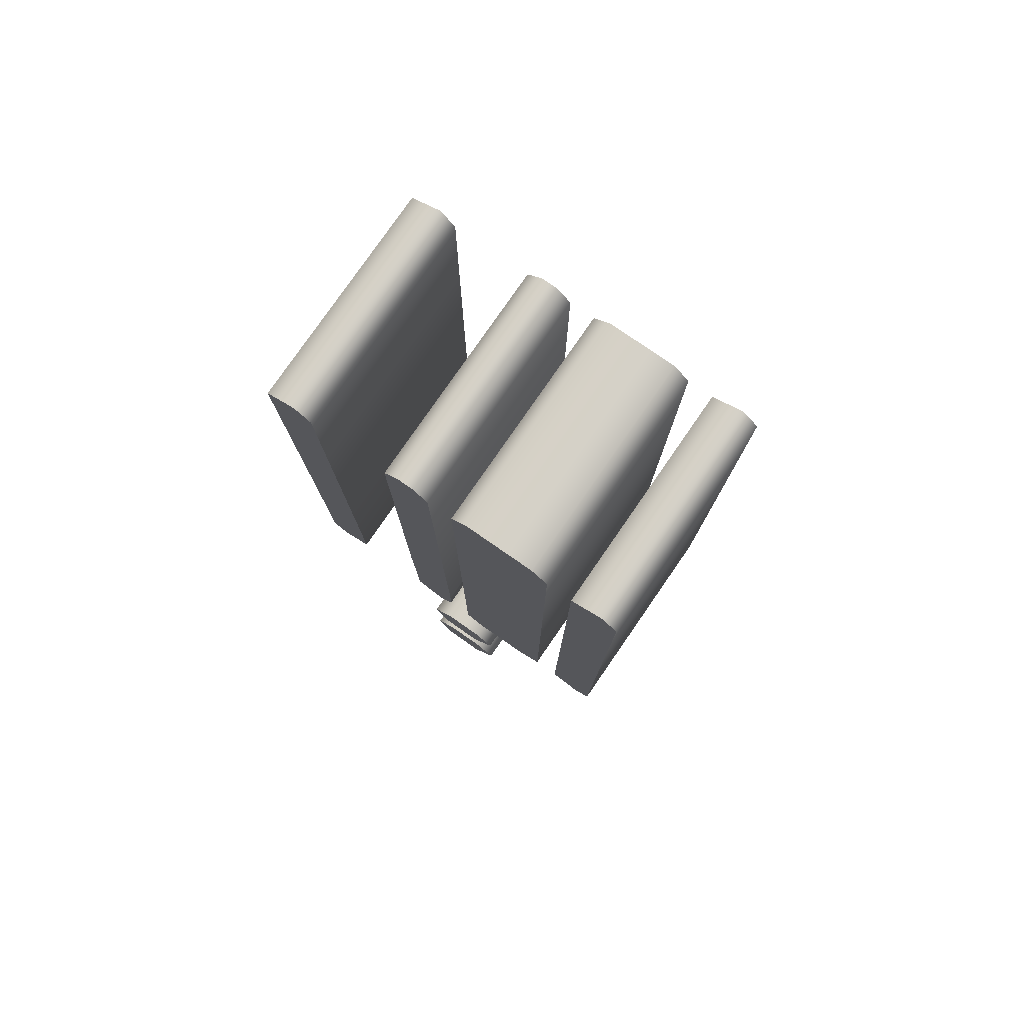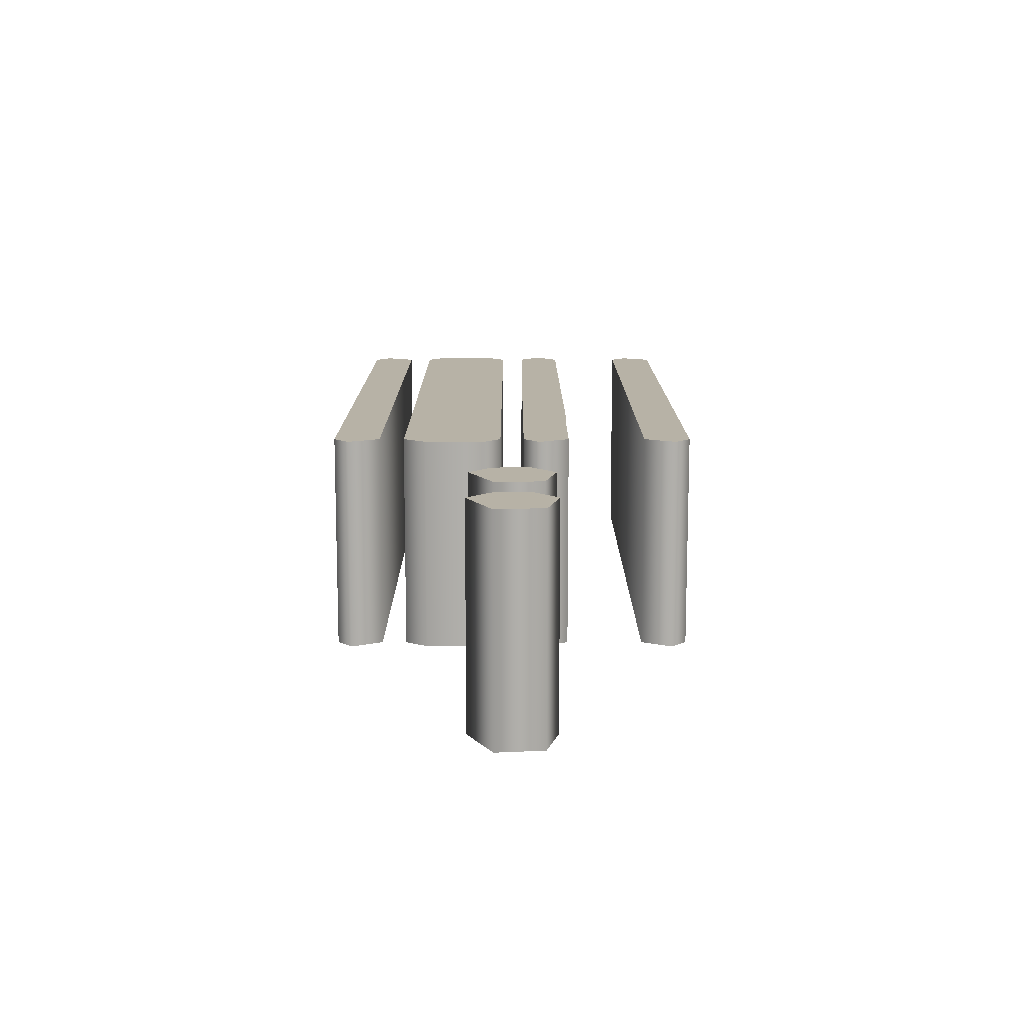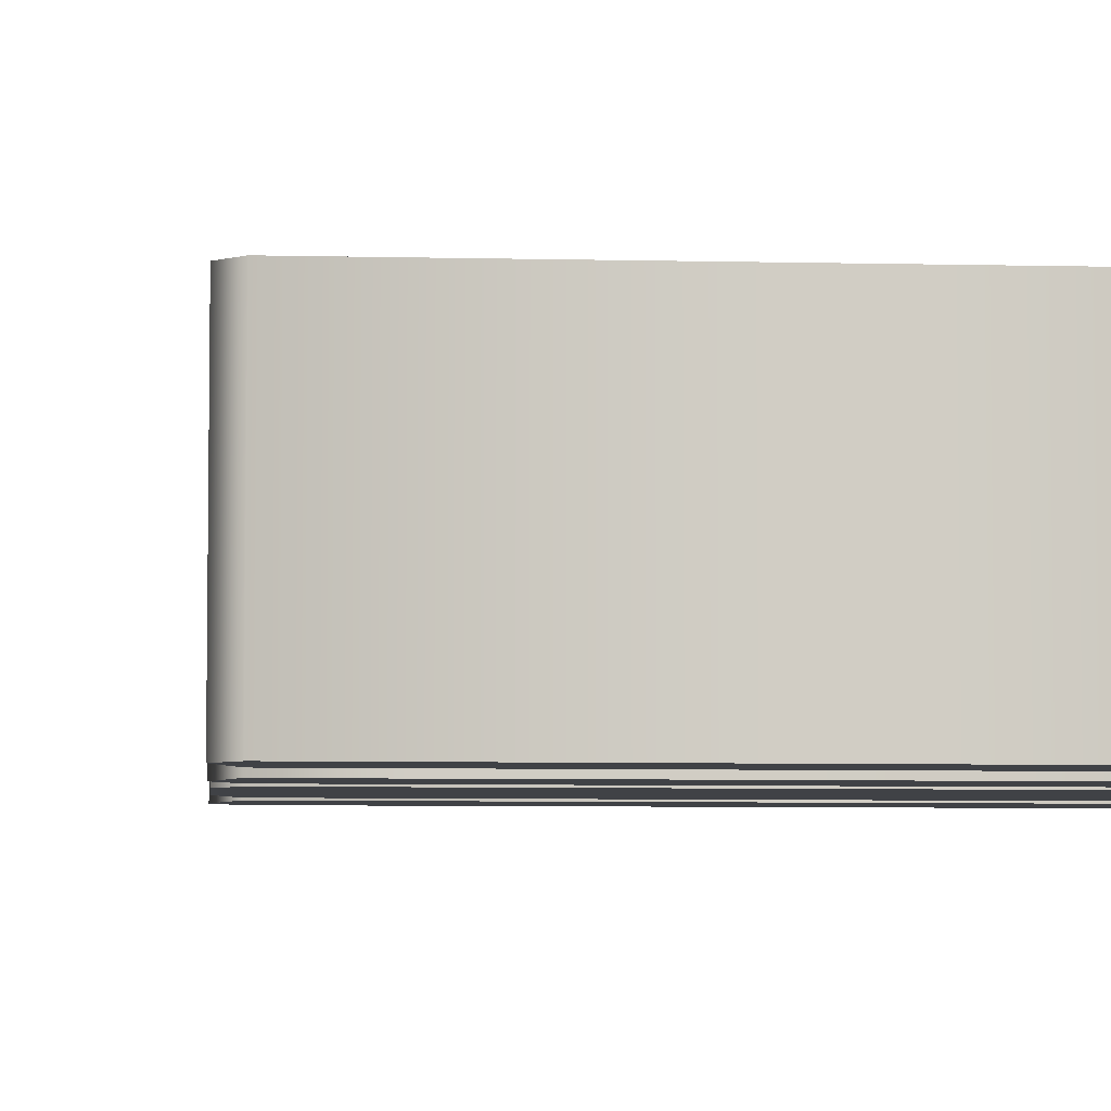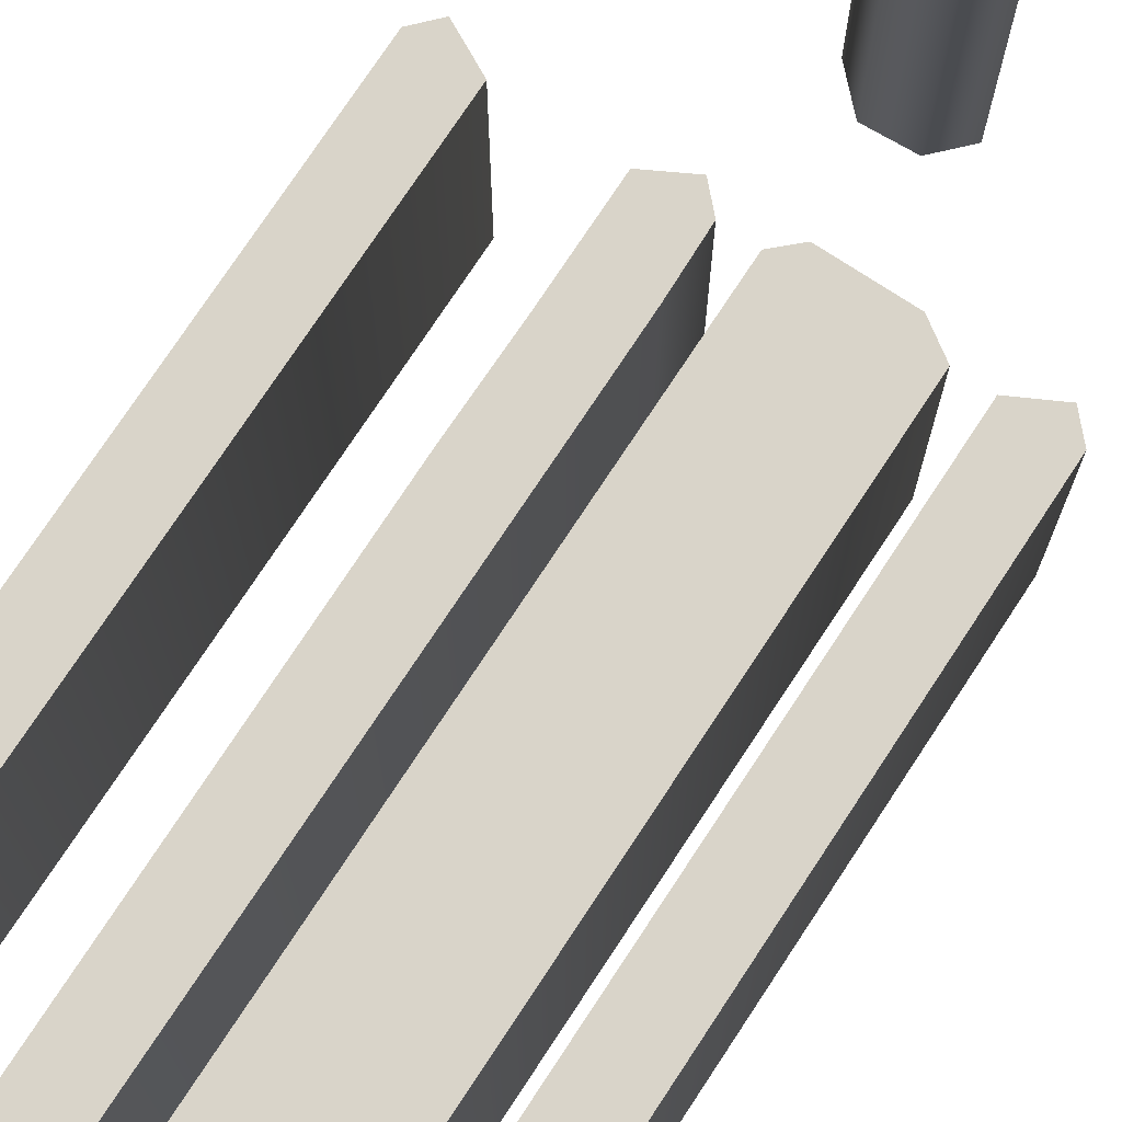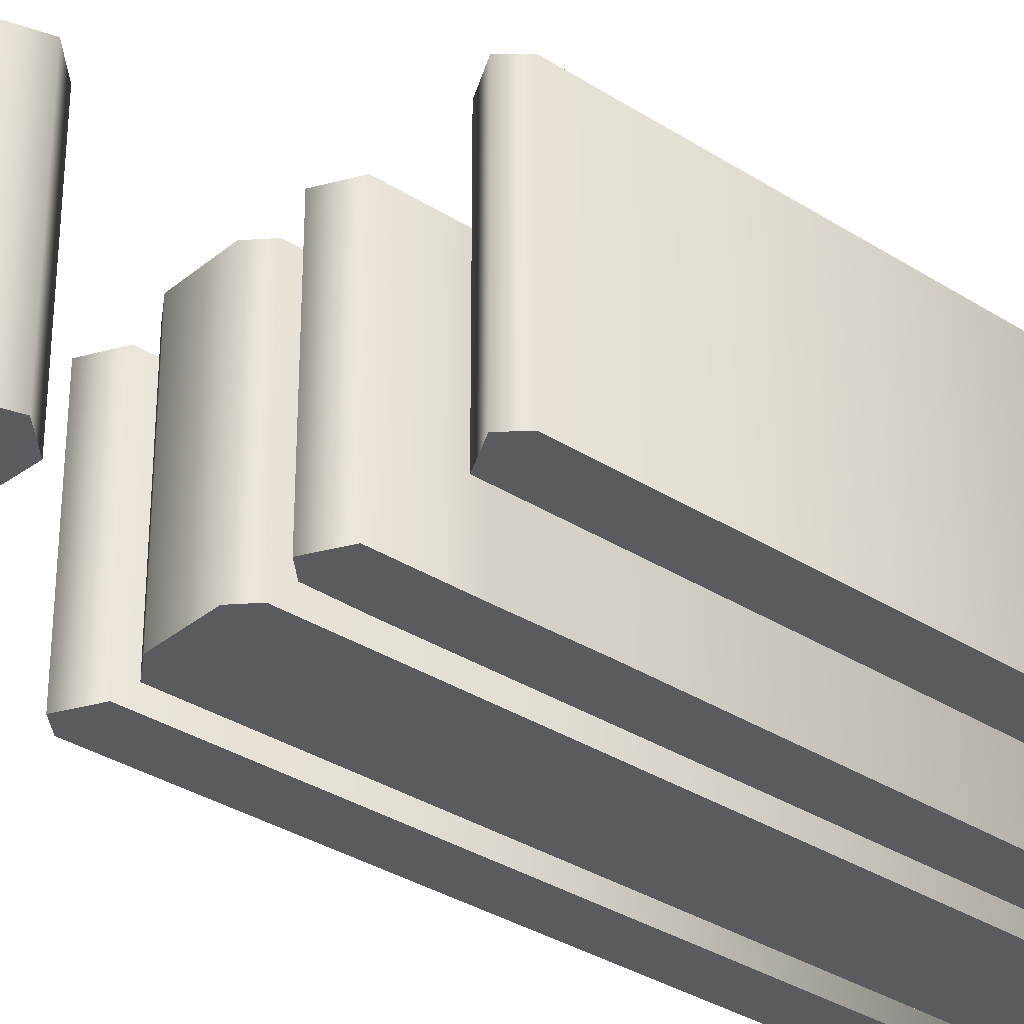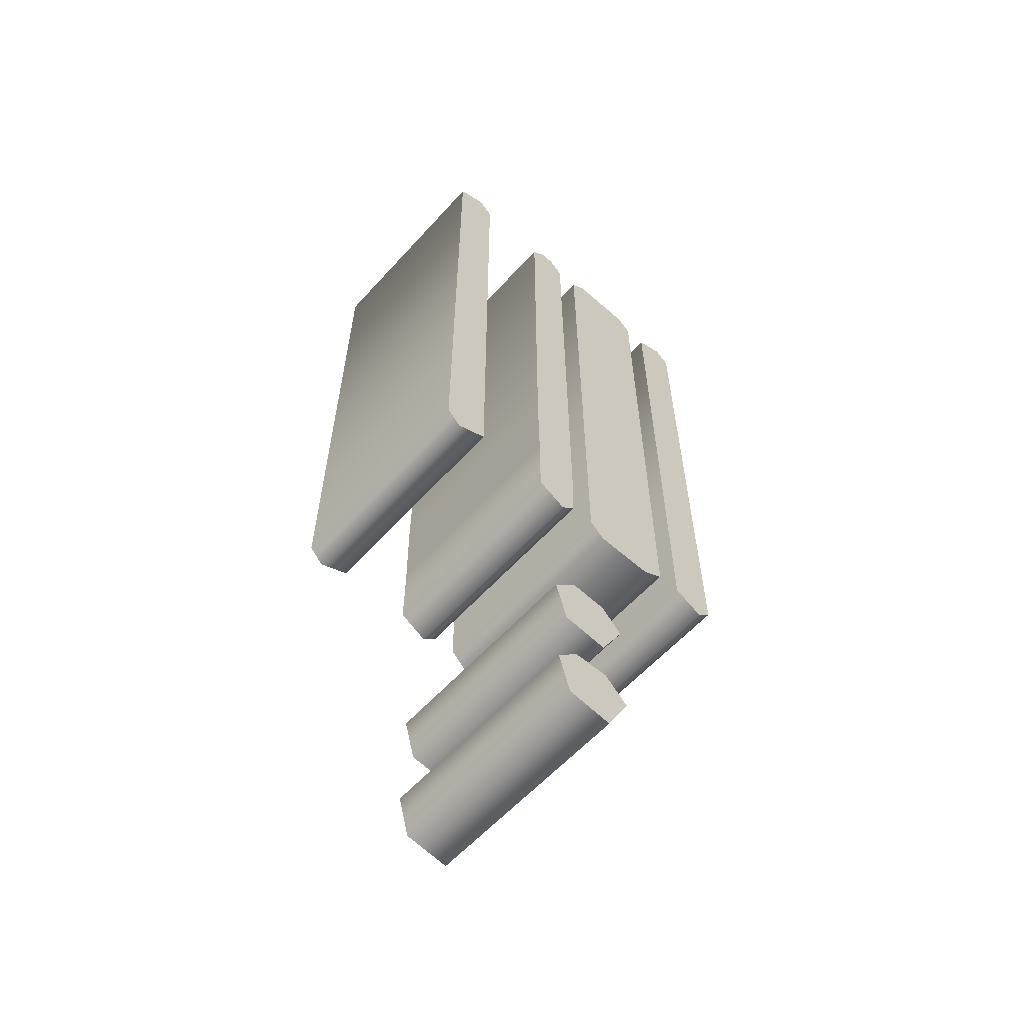
<metadata>
{"format":"obj","ext":"obj","renderer":"f3d","projection":"perspective","resolution":1024,"background":"white","views":[{"elev":79.2,"azim":-145.3,"up":"+Y"},{"elev":-77.7,"azim":0.0,"up":"+Y"},{"elev":-6.2,"azim":85.7,"up":"+Z"},{"elev":74.9,"azim":-146.7,"up":"+Z"},{"elev":-33.0,"azim":48.5,"up":"+Z"},{"elev":-59.9,"azim":138.0,"up":"+Y"}]}
</metadata>
<code>
o :
v -0.03785 -0.3894 -0.1
v -0.01494 -0.4343 -0.1
v 0.02789 -0.4293 -0.1
v 0.03884 -0.3894 -0.1
v 0.01793 -0.3685 -0.1
v -0.01494 -0.3675 -0.1
v -0.1683 0.4502 -0.1
v -0.1683 -0.1195 -0.1
v -0.1544 -0.1345 -0.1
v -0.1255 -0.1195 -0.1
v -0.1255 0.4502 -0.1
v -0.1534 0.4641 -0.1
v -0.1026 0.4502 -0.1
v -0.1026 -0.1195 -0.1
v -0.08167 -0.1335 -0.1
v -0.0498 -0.1335 -0.1
v -0.0259 -0.1335 -0.1
v -0.01096 -0.1195 -0.1
v -0.01096 0.4502 -0.1
v -0.0259 0.4641 -0.1
v -0.06374 0.4641 -0.1
v -0.08765 0.4641 -0.1
v 0.01195 0.4502 -0.1
v 0.01096 -0.03486 -0.1
v 0.01096 -0.07669 -0.1
v 0.01195 -0.12 -0.1
v 0.0259 -0.1345 -0.1
v 0.05378 -0.1195 -0.1
v 0.05378 -0.04582 -0.1
v 0.05478 0.02789 -0.1
v 0.05378 0.4502 -0.1
v 0.03984 0.4641 -0.1
v 0.0259 0.4641 -0.1
v 0.1255 0.3157 -0.1
v 0.1255 -0.1195 -0.1
v 0.1544 -0.1345 -0.1
v 0.1683 -0.1195 -0.1
v 0.1683 0.4502 -0.1
v 0.1404 0.4641 -0.1
v 0.1255 0.4502 -0.1
v 0.1255 0.3835 -0.1
v -0.03785 -0.2829 -0.1
v -0.01494 -0.3267 -0.1
v 0.02789 -0.3227 -0.1
v 0.03884 -0.2829 -0.1
v 0.01594 -0.26 -0.1
v -0.01793 -0.262 -0.1
v -0.03785 -0.3894 0.1
v -0.01494 -0.4343 0.1
v 0.02789 -0.4293 0.1
v 0.03884 -0.3894 0.1
v 0.01793 -0.3685 0.1
v -0.01494 -0.3675 0.1
v -0.1683 0.4502 0.1
v -0.1683 -0.1195 0.1
v -0.1544 -0.1345 0.1
v -0.1255 -0.1195 0.1
v -0.1255 0.4502 0.1
v -0.1534 0.4641 0.1
v -0.1026 0.4502 0.1
v -0.1026 -0.1195 0.1
v -0.08167 -0.1335 0.1
v -0.0498 -0.1335 0.1
v -0.0259 -0.1335 0.1
v -0.01096 -0.1195 0.1
v -0.01096 0.4502 0.1
v -0.0259 0.4641 0.1
v -0.06374 0.4641 0.1
v -0.08765 0.4641 0.1
v 0.01195 0.4502 0.1
v 0.01096 -0.03486 0.1
v 0.01096 -0.07669 0.1
v 0.01195 -0.12 0.1
v 0.0259 -0.1345 0.1
v 0.05378 -0.1195 0.1
v 0.05378 -0.04582 0.1
v 0.05478 0.02789 0.1
v 0.05378 0.4502 0.1
v 0.03984 0.4641 0.1
v 0.0259 0.4641 0.1
v 0.1255 0.3157 0.1
v 0.1255 -0.1195 0.1
v 0.1544 -0.1345 0.1
v 0.1683 -0.1195 0.1
v 0.1683 0.4502 0.1
v 0.1404 0.4641 0.1
v 0.1255 0.4502 0.1
v 0.1255 0.3835 0.1
v -0.03785 -0.2829 0.1
v -0.01494 -0.3267 0.1
v 0.02789 -0.3227 0.1
v 0.03884 -0.2829 0.1
v 0.01594 -0.26 0.1
v -0.01793 -0.262 0.1
v -0.1683 0.4502 0.1
v -0.1683 0.4502 -0.1
v -0.1683 -0.1195 0.1
v -0.1683 -0.1195 -0.1
v -0.1544 -0.1345 0.1
v -0.1544 -0.1345 -0.1
v -0.1255 -0.1195 0.1
v -0.1255 -0.1195 -0.1
v -0.1255 0.4502 0.1
v -0.1255 0.4502 -0.1
v -0.1534 0.4641 0.1
v -0.1534 0.4641 -0.1
v -0.1026 0.4502 0.1
v -0.1026 0.4502 -0.1
v -0.1026 -0.1195 0.1
v -0.1026 -0.1195 -0.1
v -0.08167 -0.1335 0.1
v -0.08167 -0.1335 -0.1
v -0.0498 -0.1335 0.1
v -0.0498 -0.1335 -0.1
v -0.0259 -0.1335 0.1
v -0.0259 -0.1335 -0.1
v -0.01096 -0.1195 0.1
v -0.01096 -0.1195 -0.1
v -0.01096 0.4502 0.1
v -0.01096 0.4502 -0.1
v -0.0259 0.4641 0.1
v -0.0259 0.4641 -0.1
v -0.06374 0.4641 0.1
v -0.06374 0.4641 -0.1
v -0.08765 0.4641 0.1
v -0.08765 0.4641 -0.1
v 0.01195 0.4502 0.1
v 0.01195 0.4502 -0.1
v 0.01096 -0.03486 0.1
v 0.01096 -0.03486 -0.1
v 0.01096 -0.07669 0.1
v 0.01096 -0.07669 -0.1
v 0.01195 -0.12 0.1
v 0.01195 -0.12 -0.1
v 0.0259 -0.1345 0.1
v 0.0259 -0.1345 -0.1
v 0.05378 -0.1195 0.1
v 0.05378 -0.1195 -0.1
v 0.05378 -0.04582 0.1
v 0.05378 -0.04582 -0.1
v 0.05478 0.02789 0.1
v 0.05478 0.02789 -0.1
v 0.05378 0.4502 0.1
v 0.05378 0.4502 -0.1
v 0.03984 0.4641 0.1
v 0.03984 0.4641 -0.1
v 0.0259 0.4641 0.1
v 0.0259 0.4641 -0.1
v 0.1255 0.3157 0.1
v 0.1255 0.3157 -0.1
v 0.1255 -0.1195 0.1
v 0.1255 -0.1195 -0.1
v 0.1544 -0.1345 0.1
v 0.1544 -0.1345 -0.1
v 0.1683 -0.1195 0.1
v 0.1683 -0.1195 -0.1
v 0.1683 0.4502 0.1
v 0.1683 0.4502 -0.1
v 0.1404 0.4641 0.1
v 0.1404 0.4641 -0.1
v 0.1255 0.4502 0.1
v 0.1255 0.4502 -0.1
v 0.1255 0.3835 0.1
v 0.1255 0.3835 -0.1
v -0.03785 -0.2829 0.1
v -0.03785 -0.2829 -0.1
v -0.01494 -0.3267 0.1
v -0.01494 -0.3267 -0.1
v 0.02789 -0.3227 0.1
v 0.02789 -0.3227 -0.1
v 0.03884 -0.2829 0.1
v 0.03884 -0.2829 -0.1
v 0.01594 -0.26 0.1
v 0.01594 -0.26 -0.1
v -0.01793 -0.262 0.1
v -0.01793 -0.262 -0.1
v -0.03785 -0.3894 0.1
v -0.03785 -0.3894 -0.1
v -0.01494 -0.4343 0.1
v -0.01494 -0.4343 -0.1
v 0.02789 -0.4293 0.1
v 0.02789 -0.4293 -0.1
v 0.03884 -0.3894 0.1
v 0.03884 -0.3894 -0.1
v 0.01793 -0.3685 0.1
v 0.01793 -0.3685 -0.1
v -0.01494 -0.3675 0.1
v -0.01494 -0.3675 -0.1
f 11 7 12
f 10 7 11
f 10 8 7
f 9 8 10
f 19 21 20
f 19 22 21
f 19 13 22
f 18 13 19
f 18 14 13
f 17 14 18
f 17 15 14
f 16 15 17
f 31 33 32
f 31 23 33
f 30 23 31
f 30 24 23
f 29 24 30
f 29 25 24
f 28 25 29
f 28 26 25
f 27 26 28
f 38 40 39
f 37 40 38
f 37 41 40
f 37 34 41
f 37 35 34
f 36 35 37
f 45 47 46
f 45 42 47
f 44 42 45
f 44 43 42
f 5 1 6
f 4 1 5
f 3 1 4
f 3 2 1
f 58 59 54
f 57 58 54
f 57 54 55
f 56 57 55
f 66 67 68
f 66 68 69
f 66 69 60
f 65 66 60
f 65 60 61
f 64 65 61
f 64 61 62
f 63 64 62
f 78 79 80
f 78 80 70
f 77 78 70
f 77 70 71
f 76 77 71
f 76 71 72
f 75 76 72
f 75 72 73
f 74 75 73
f 85 86 87
f 84 85 87
f 84 87 88
f 84 88 81
f 84 81 82
f 83 84 82
f 92 93 94
f 92 94 89
f 91 92 89
f 91 89 90
f 52 53 48
f 51 52 48
f 50 51 48
f 50 48 49
f 96 98 97 95
f 98 100 99 97
f 100 102 101 99
f 102 104 103 101
f 104 106 105 103
f 106 96 95 105
f 108 110 109 107
f 110 112 111 109
f 112 114 113 111
f 114 116 115 113
f 116 118 117 115
f 118 120 119 117
f 120 122 121 119
f 122 124 123 121
f 124 126 125 123
f 126 108 107 125
f 128 130 129 127
f 130 132 131 129
f 132 134 133 131
f 134 136 135 133
f 136 138 137 135
f 138 140 139 137
f 140 142 141 139
f 142 144 143 141
f 144 146 145 143
f 146 148 147 145
f 148 128 127 147
f 150 152 151 149
f 152 154 153 151
f 154 156 155 153
f 156 158 157 155
f 158 160 159 157
f 160 162 161 159
f 162 164 163 161
f 164 150 149 163
f 166 168 167 165
f 168 170 169 167
f 170 172 171 169
f 172 174 173 171
f 174 176 175 173
f 176 166 165 175
f 178 180 179 177
f 180 182 181 179
f 182 184 183 181
f 184 186 185 183
f 186 188 187 185
f 188 178 177 187

</code>
